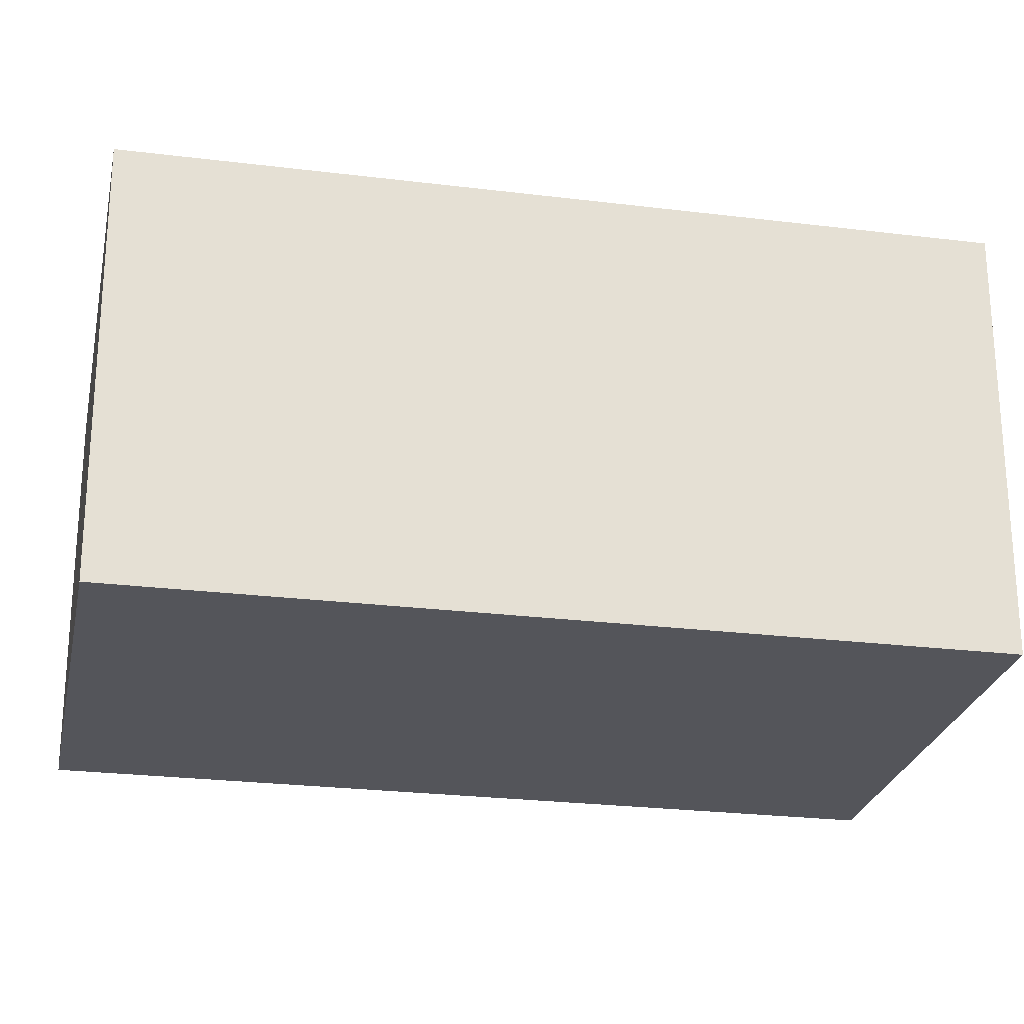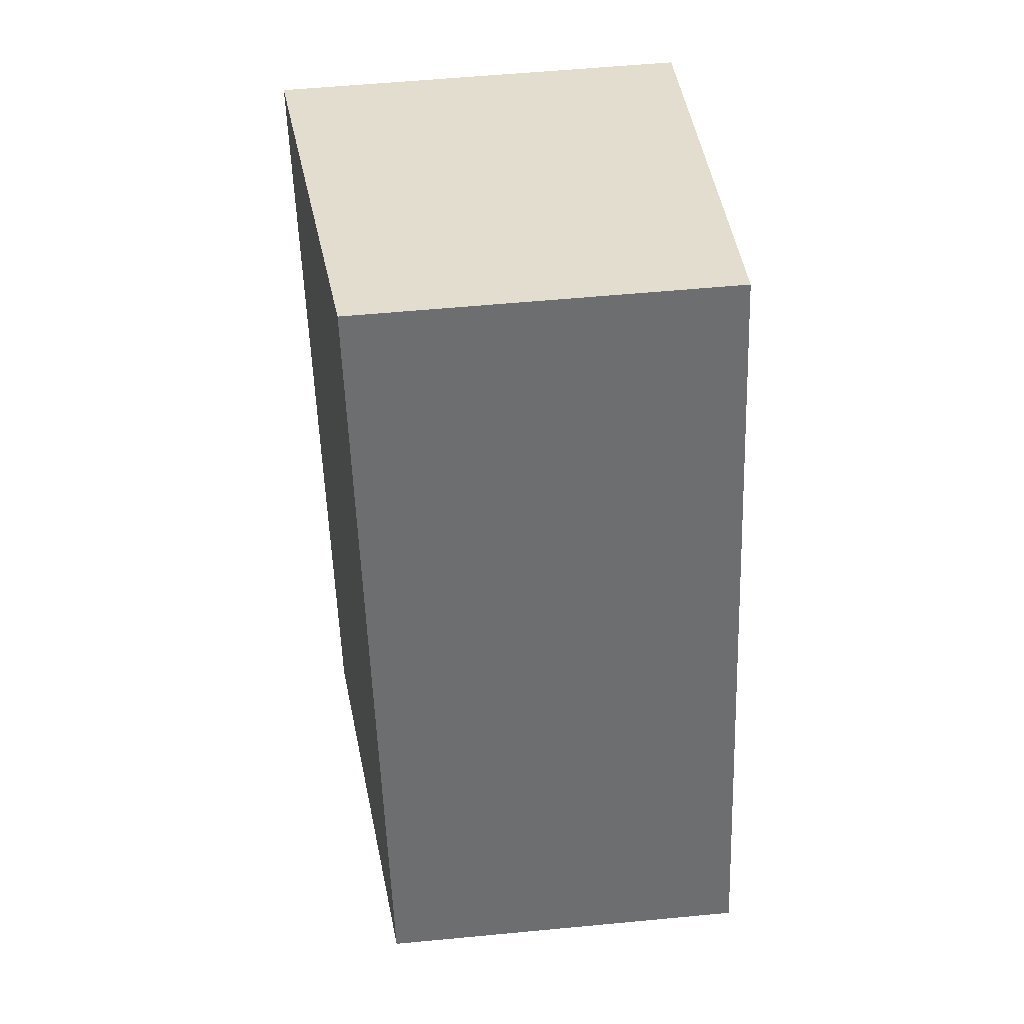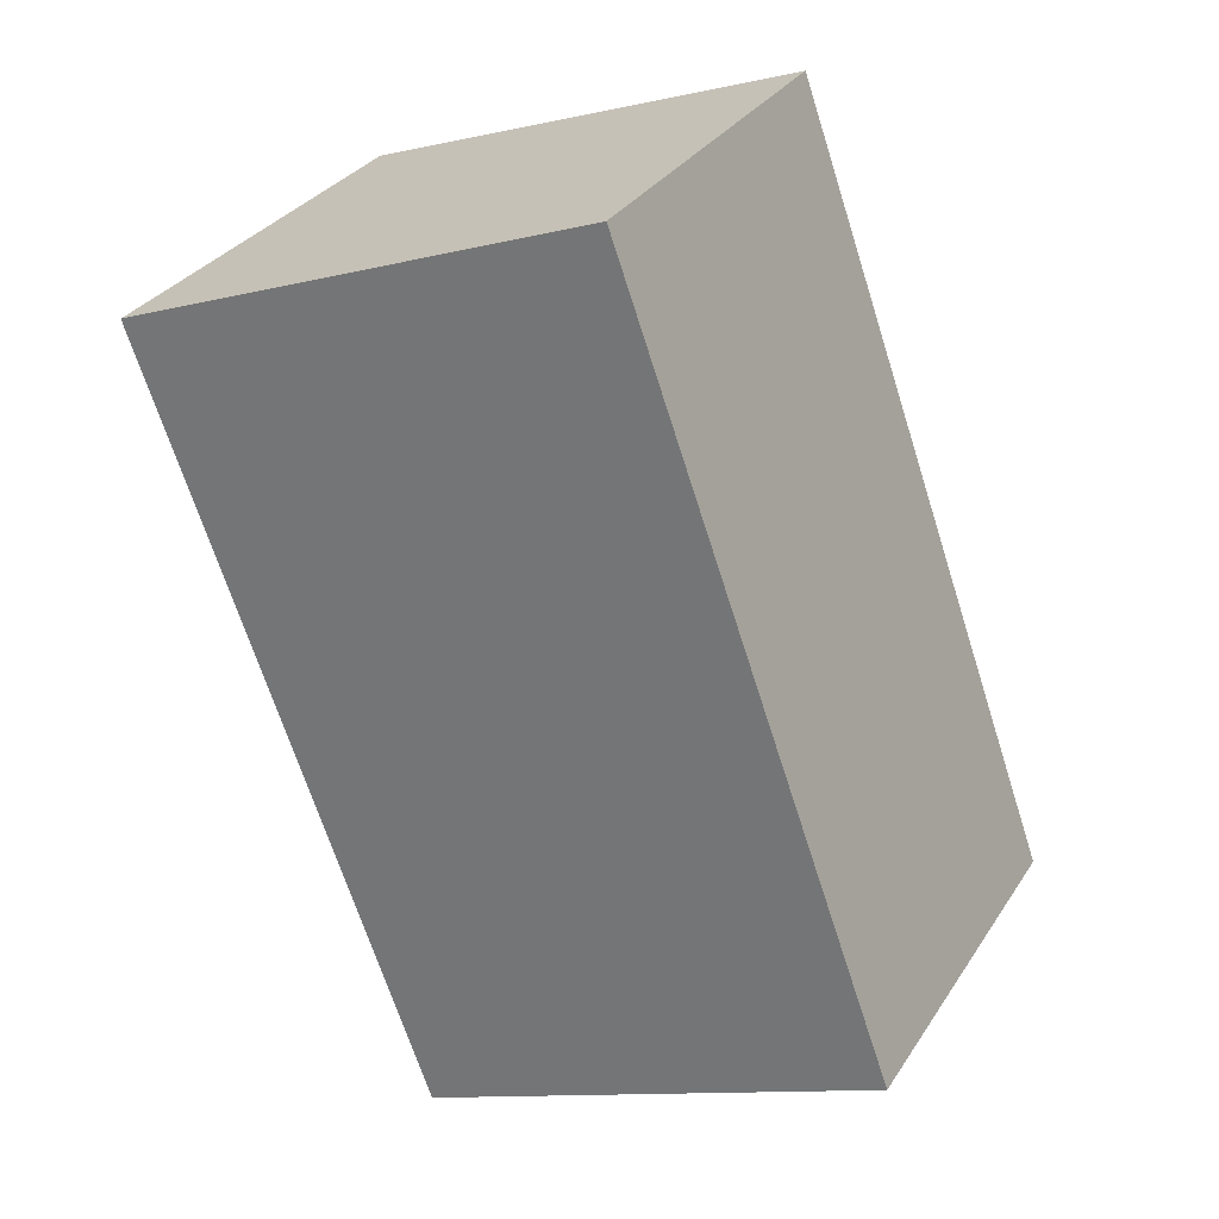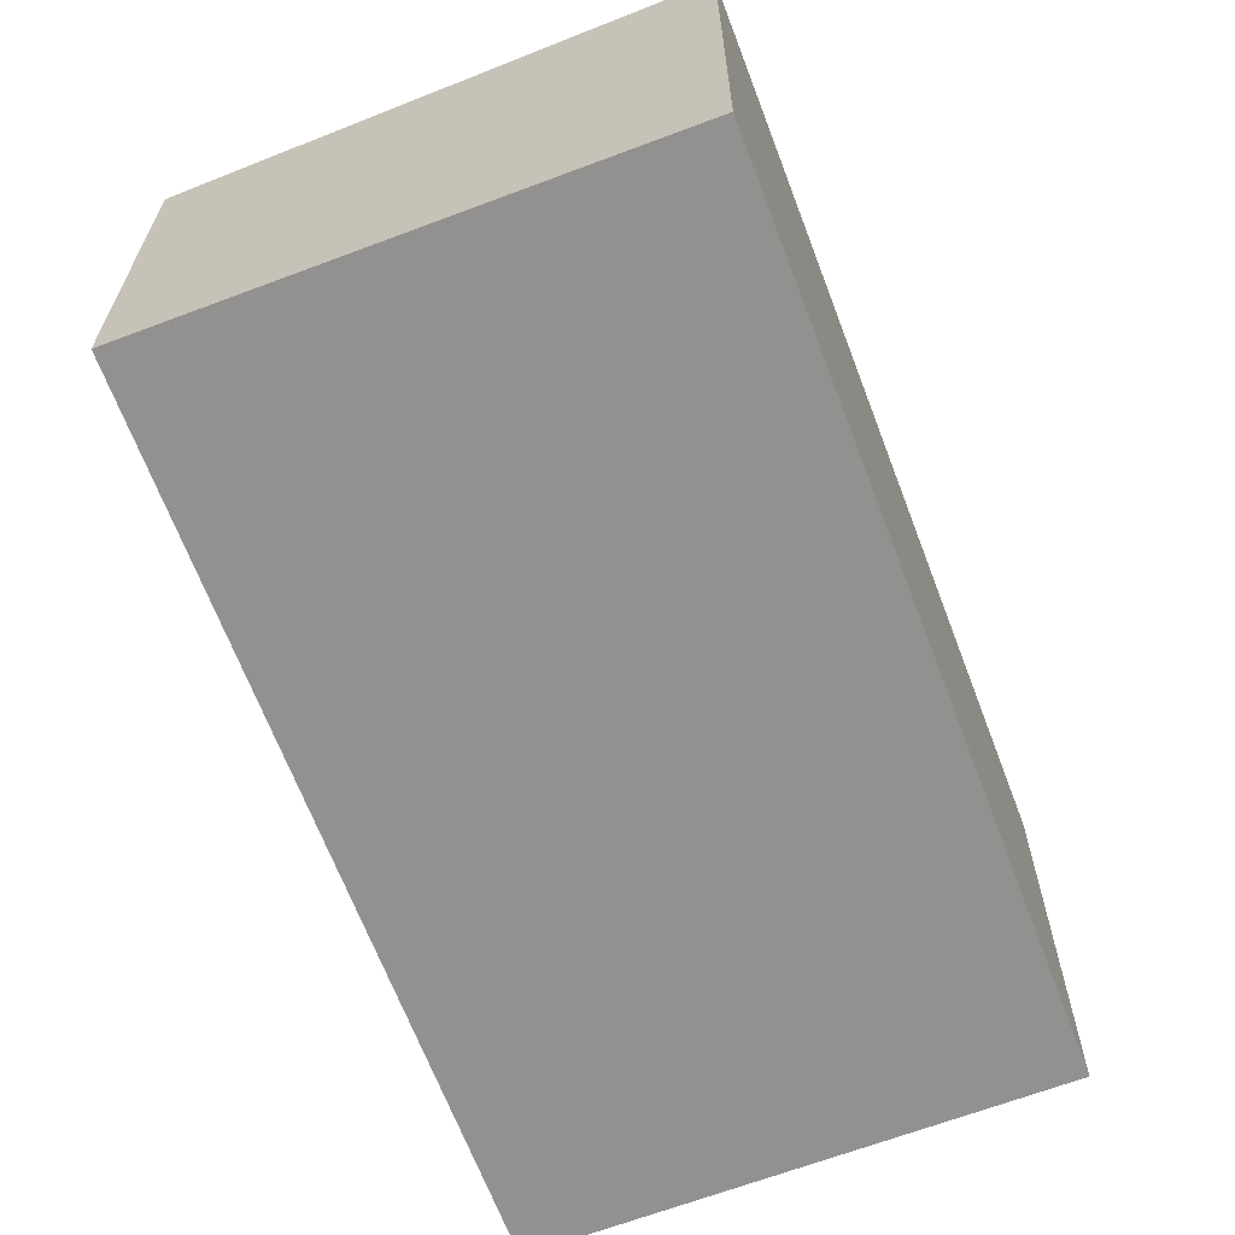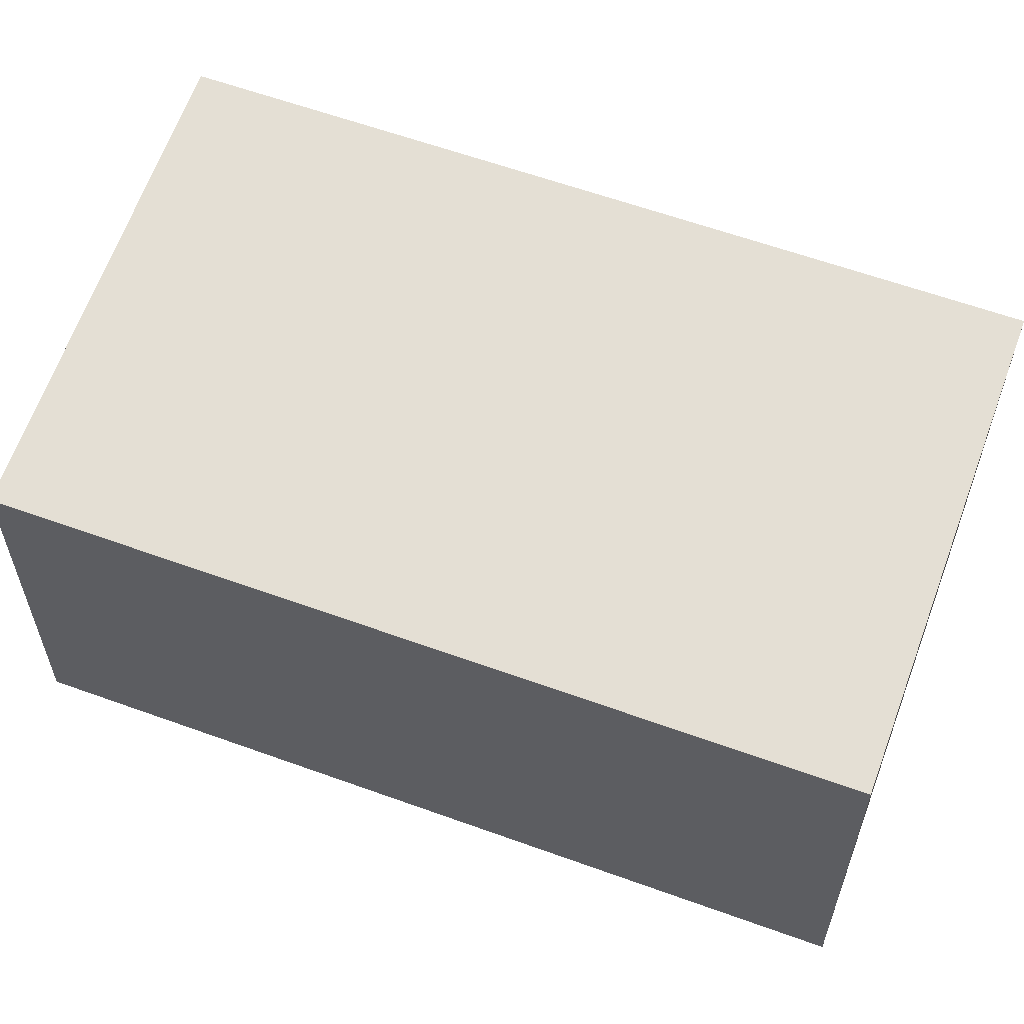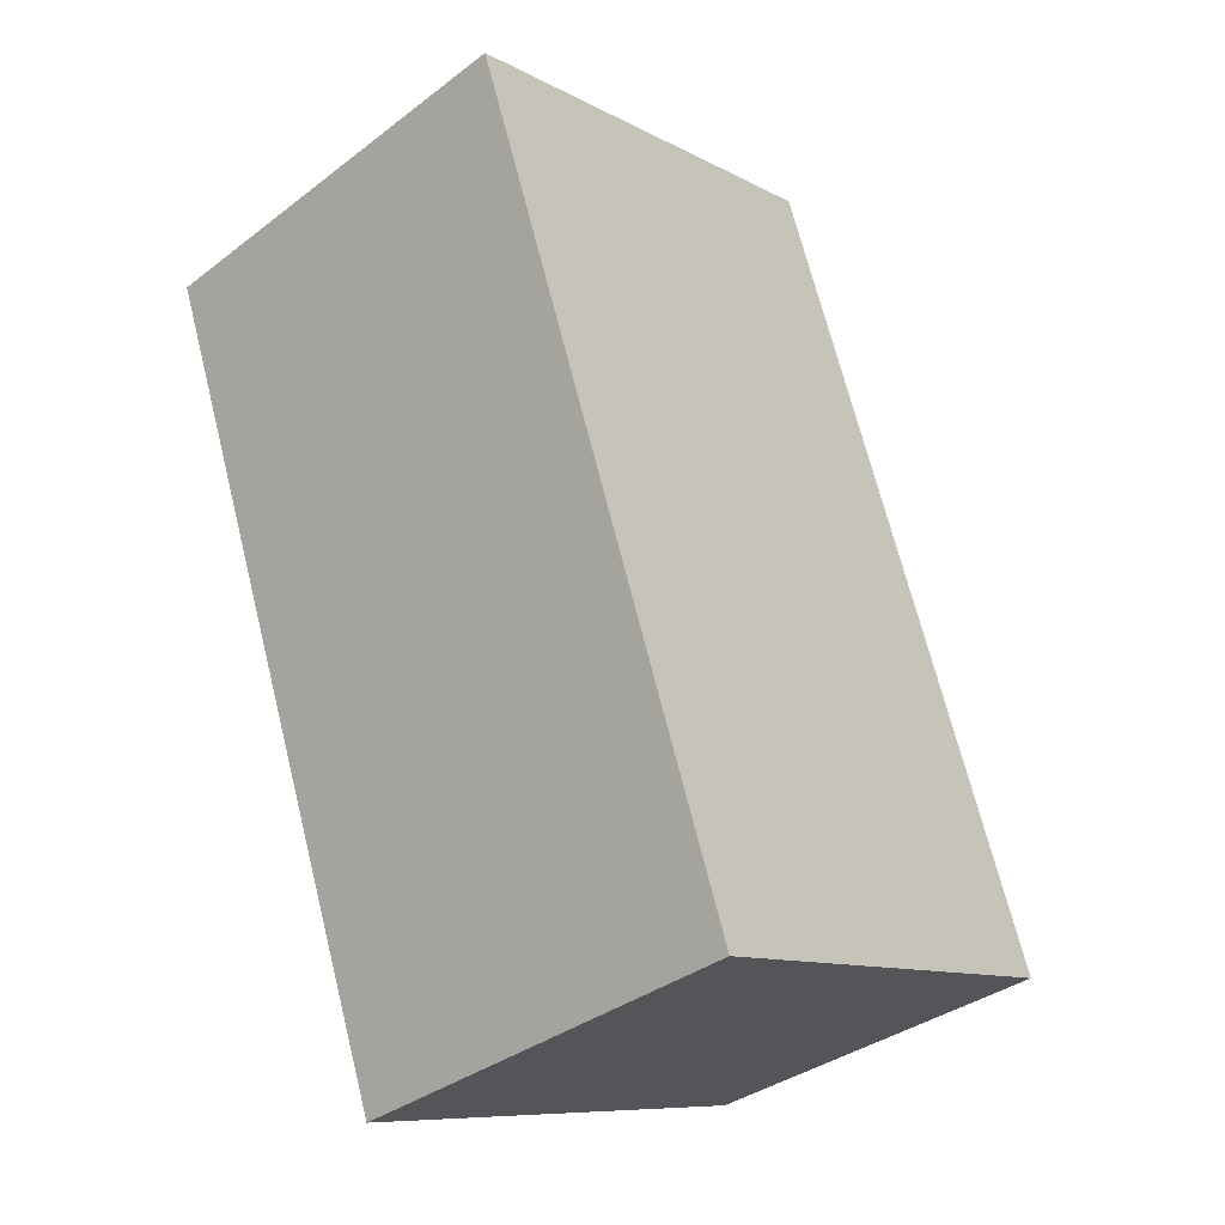
<metadata>
{"format":"obj","ext":"obj","renderer":"f3d","projection":"perspective","resolution":1024,"background":"white","views":[{"elev":-25.0,"azim":98.6,"up":"+Y"},{"elev":56.2,"azim":-95.7,"up":"+Z"},{"elev":31.6,"azim":-152.3,"up":"+Z"},{"elev":-66.1,"azim":40.7,"up":"+Y"},{"elev":60.6,"azim":-49.7,"up":"+Y"},{"elev":-35.5,"azim":135.1,"up":"+Z"}]}
</metadata>
<code>
v  2.722 2.545 -0.989
v  1.697 2.281 4.671
v  4.42 2.545 3.682
v  0 2.281 1.397e-16
v  4.42 -2.255e-16 3.682
v  2.722 6.056e-17 -0.989
v  0 0 0
v  1.697 -2.86e-16 4.671
g defaultobject
f 1 2 3
f 2 1 4
f 5 1 3
f 1 5 6
f 6 4 1
f 4 6 7
f 7 2 4
f 2 7 8
f 2 5 3
f 5 2 8
f 8 6 5
f 6 8 7

</code>
